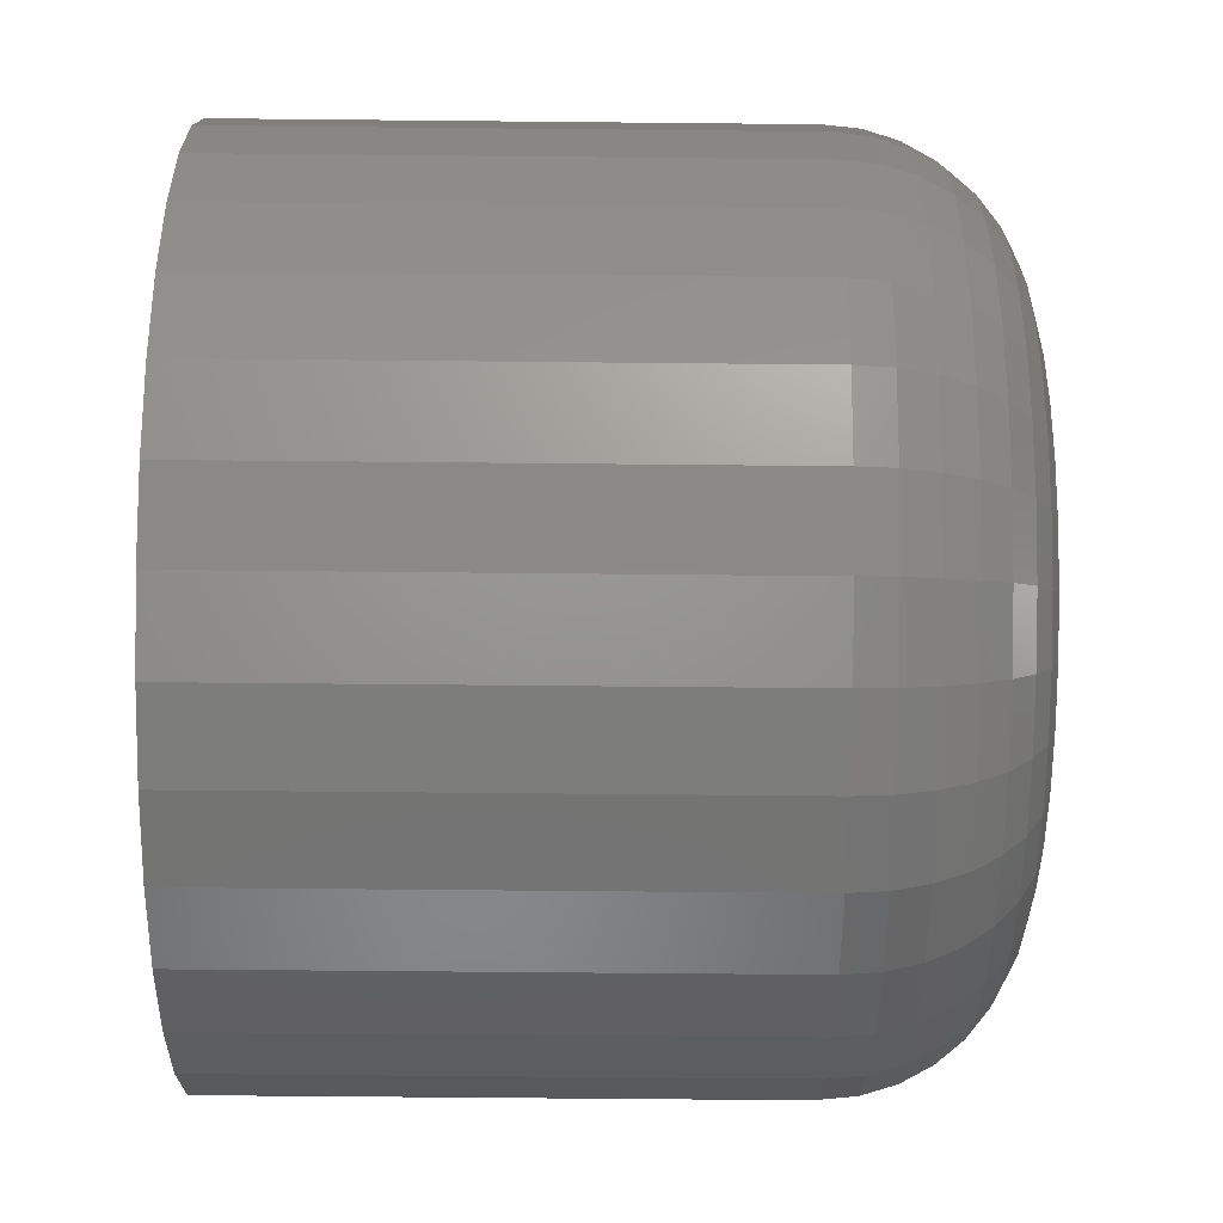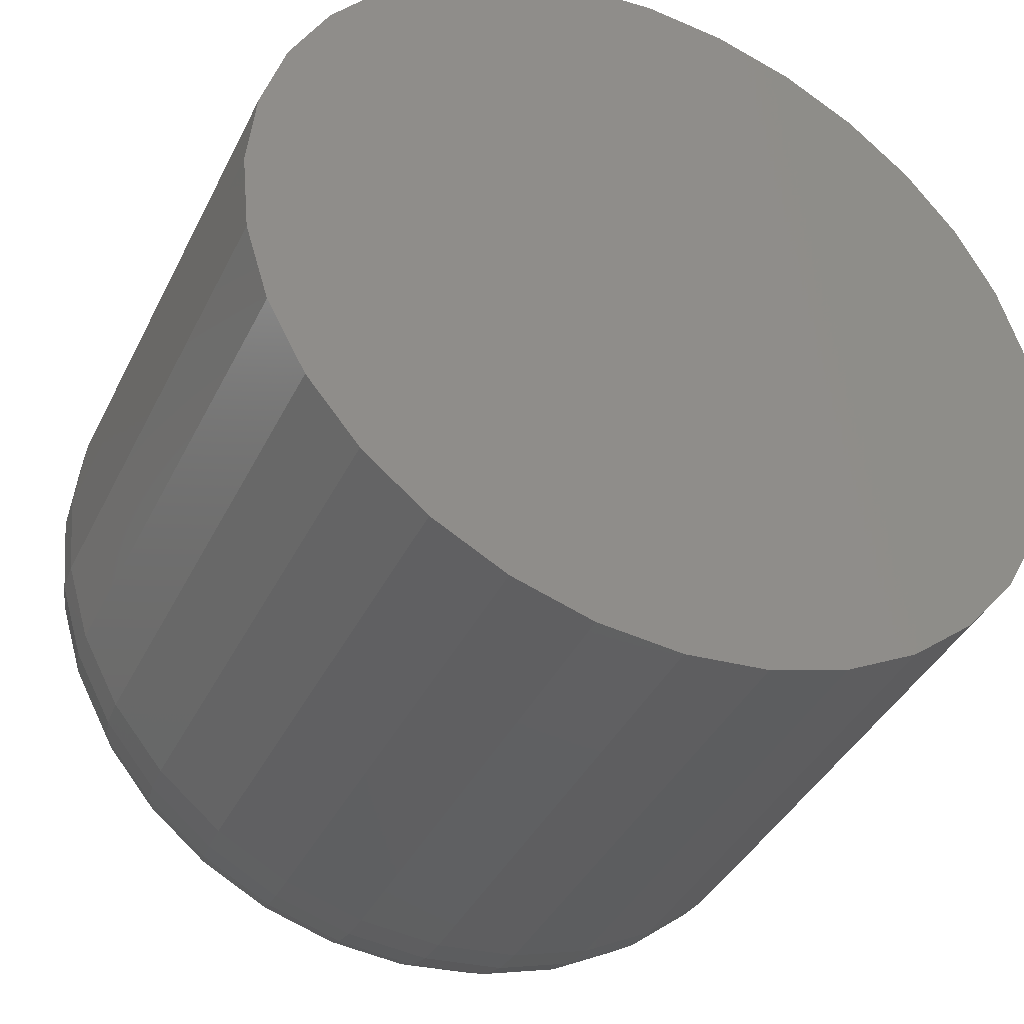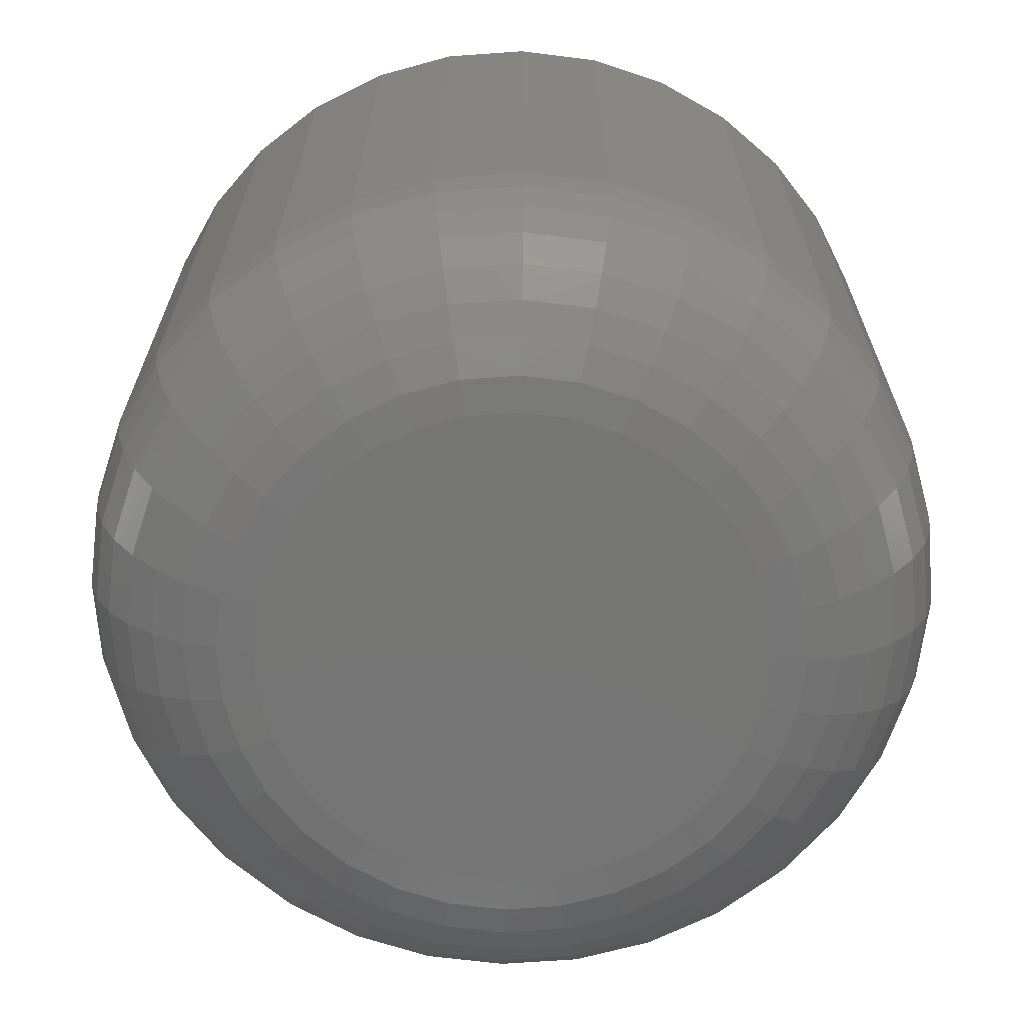
<metadata>
{"format":"stl","ext":"stl","renderer":"f3d","projection":"perspective","resolution":1024,"background":"white","views":[{"elev":-60.0,"azim":89.4,"up":"+Y"},{"elev":-39.7,"azim":-24.3,"up":"+Y"},{"elev":-67.2,"azim":-69.0,"up":"+Z"}]}
</metadata>
<code>
# stl→obj: 320 verts, 636 faces
v 2.751e-17 0.4453 0.1875
v 2.751e-17 0.4453 0.75
v 0.08764 0.4367 0.1875
v 0.08764 0.4367 0.75
v 0.1719 0.4111 0.1875
v 0.1719 0.4111 0.75
v 0.2496 0.3696 0.1875
v 0.2496 0.3696 0.75
v 0.3176 0.3137 0.1875
v 0.3176 0.3137 0.75
v 0.3735 0.2457 0.1875
v 0.3735 0.2457 0.75
v 0.415 0.168 0.1875
v 0.415 0.168 0.75
v 0.4406 0.08373 0.1875
v 0.4406 0.08373 0.75
v 0.4492 -0.003906 0.1875
v 0.4492 -0.003906 0.75
v 0.4406 -0.09154 0.1875
v 0.4406 -0.09154 0.75
v 0.415 -0.1758 0.1875
v 0.415 -0.1758 0.75
v 0.3735 -0.2535 0.1875
v 0.3735 -0.2535 0.75
v 0.3176 -0.3216 0.1875
v 0.3176 -0.3216 0.75
v 0.2496 -0.3774 0.1875
v 0.2496 -0.3774 0.75
v 0.1719 -0.4189 0.1875
v 0.1719 -0.4189 0.75
v 0.08764 -0.4445 0.1875
v 0.08764 -0.4445 0.75
v 3.165e-16 -0.4531 0.1875
v -8.252e-17 -0.4531 0.75
v 0.05106 0.2528 0
v -0.05106 0.2528 0
v -6.075e-16 0.2578 0
v 1.941e-16 -0.2656 0
v -0.05106 -0.2606 0
v 0.05106 -0.2606 0
v -0.1002 -0.2457 0
v 0.1002 -0.2457 0
v -0.1454 -0.2215 0
v 0.1454 -0.2215 0
v -0.1851 -0.189 0
v 0.1851 -0.189 0
v -0.2176 -0.1493 0
v 0.2176 -0.1493 0
v -0.2418 -0.1041 0
v 0.2418 -0.1041 0
v -0.2567 -0.05497 0
v 0.2567 -0.05497 0
v -0.2617 -0.003906 0
v 0.2617 -0.003906 0
v -0.2567 0.04715 0
v 0.2567 0.04715 0
v -0.2418 0.09625 0
v 0.2418 0.09625 0
v -0.2176 0.1415 0
v 0.2176 0.1415 0
v -0.1851 0.1812 0
v 0.1851 0.1812 0
v -0.1454 0.2137 0
v 0.1454 0.2137 0
v -0.1002 0.2379 0
v 0.1002 0.2379 0
v -0.08764 -0.4445 0.1875
v -0.08764 -0.4445 0.75
v -0.1719 -0.4189 0.1875
v -0.1719 -0.4189 0.75
v -0.2496 -0.3774 0.1875
v -0.2496 -0.3774 0.75
v -0.3176 -0.3216 0.1875
v -0.3176 -0.3216 0.75
v -0.3735 -0.2535 0.1875
v -0.3735 -0.2535 0.75
v -0.415 -0.1758 0.1875
v -0.415 -0.1758 0.75
v -0.4406 -0.09154 0.1875
v -0.4406 -0.09154 0.75
v -0.4492 -0.003906 0.1875
v -0.4492 -0.003906 0.75
v -0.4406 0.08373 0.1875
v -0.4406 0.08373 0.75
v -0.415 0.168 0.1875
v -0.415 0.168 0.75
v -0.3735 0.2457 0.1875
v -0.3735 0.2457 0.75
v -0.3176 0.3137 0.1875
v -0.3176 0.3137 0.75
v -0.2496 0.3696 0.1875
v -0.2496 0.3696 0.75
v -0.1719 0.4111 0.1875
v -0.1719 0.4111 0.75
v -0.08764 0.4367 0.1875
v -0.08764 0.4367 0.75
v -1.11e-16 -0.4495 0.1509
v -0.08694 -0.441 0.1509
v -9.714e-17 -0.4389 0.1157
v -0.08485 -0.4305 0.1157
v -9.714e-17 -0.4215 0.08333
v -0.08147 -0.4135 0.08333
v -9.714e-17 -0.3982 0.05492
v -0.07692 -0.3906 0.05492
v -8.327e-17 -0.3698 0.0316
v -0.07138 -0.3628 0.0316
v -5.551e-17 -0.3374 0.01427
v -0.06506 -0.331 0.01427
v -5.551e-17 -0.3022 0.003603
v -0.0582 -0.2965 0.003603
v -0.08694 0.4331 0.1509
v -4.58e-16 0.4417 0.1509
v -0.08485 0.4227 0.1157
v -4.441e-16 0.431 0.1157
v -0.08147 0.4057 0.08333
v -4.163e-16 0.4137 0.08333
v -0.07692 0.3828 0.05492
v -3.886e-16 0.3904 0.05492
v -0.07138 0.355 0.0316
v -3.608e-16 0.362 0.0316
v -0.06506 0.3232 0.01427
v -3.331e-16 0.3296 0.01427
v -0.0582 0.2887 0.003603
v -2.776e-16 0.2944 0.003603
v -0.1705 0.4078 0.1509
v -0.1664 0.3979 0.1157
v -0.1598 0.3819 0.08333
v -0.1509 0.3604 0.05492
v -0.14 0.3341 0.0316
v -0.1276 0.3042 0.01427
v -0.1142 0.2717 0.003603
v -0.2476 0.3666 0.1509
v -0.2416 0.3577 0.1157
v -0.232 0.3433 0.08333
v -0.2191 0.3239 0.05492
v -0.2033 0.3003 0.0316
v -0.1853 0.2734 0.01427
v -0.1657 0.2441 0.003603
v -0.3151 0.3112 0.1509
v -0.3076 0.3036 0.1157
v -0.2953 0.2914 0.08333
v -0.2788 0.2749 0.05492
v -0.2587 0.2548 0.0316
v -0.2358 0.2319 0.01427
v -0.2109 0.207 0.003603
v -0.3705 0.2437 0.1509
v -0.3616 0.2377 0.1157
v -0.3472 0.2281 0.08333
v -0.3278 0.2152 0.05492
v -0.3042 0.1994 0.0316
v -0.2773 0.1814 0.01427
v -0.248 0.1618 0.003603
v -0.4117 0.1666 0.1509
v -0.4018 0.1625 0.1157
v -0.3858 0.1559 0.08333
v -0.3643 0.147 0.05492
v -0.338 0.1361 0.0316
v -0.3081 0.1237 0.01427
v -0.2756 0.1102 0.003603
v -0.4371 0.08303 0.1509
v -0.4266 0.08095 0.1157
v -0.4096 0.07757 0.08333
v -0.3867 0.07302 0.05492
v -0.3589 0.06747 0.0316
v -0.3271 0.06115 0.01427
v -0.2926 0.05429 0.003603
v -0.4456 -0.003906 0.1509
v -0.4349 -0.003906 0.1157
v -0.4176 -0.003906 0.08333
v -0.3943 -0.003906 0.05492
v -0.3659 -0.003906 0.0316
v -0.3335 -0.003906 0.01427
v -0.2983 -0.003906 0.003603
v -0.4371 -0.09084 0.1509
v -0.4266 -0.08876 0.1157
v -0.4096 -0.08538 0.08333
v -0.3867 -0.08083 0.05492
v -0.3589 -0.07529 0.0316
v -0.3271 -0.06896 0.01427
v -0.2926 -0.0621 0.003603
v -0.4117 -0.1744 0.1509
v -0.4018 -0.1704 0.1157
v -0.3858 -0.1637 0.08333
v -0.3643 -0.1548 0.05492
v -0.338 -0.1439 0.0316
v -0.3081 -0.1315 0.01427
v -0.2756 -0.1181 0.003603
v -0.3705 -0.2515 0.1509
v -0.3616 -0.2455 0.1157
v -0.3472 -0.2359 0.08333
v -0.3278 -0.223 0.05492
v -0.3042 -0.2072 0.0316
v -0.2773 -0.1892 0.01427
v -0.248 -0.1696 0.003603
v -0.3151 -0.319 0.1509
v -0.3076 -0.3115 0.1157
v -0.2953 -0.2992 0.08333
v -0.2788 -0.2827 0.05492
v -0.2587 -0.2626 0.0316
v -0.2358 -0.2397 0.01427
v -0.2109 -0.2148 0.003603
v -0.2476 -0.3744 0.1509
v -0.2416 -0.3656 0.1157
v -0.232 -0.3511 0.08333
v -0.2191 -0.3318 0.05492
v -0.2033 -0.3081 0.0316
v -0.1853 -0.2812 0.01427
v -0.1657 -0.2519 0.003603
v -0.1705 -0.4156 0.1509
v -0.1664 -0.4057 0.1157
v -0.1598 -0.3897 0.08333
v -0.1509 -0.3682 0.05492
v -0.14 -0.3419 0.0316
v -0.1276 -0.312 0.01427
v -0.1142 -0.2795 0.003603
v 0.08694 0.4331 0.1509
v 0.08485 0.4227 0.1157
v 0.08147 0.4057 0.08333
v 0.07692 0.3828 0.05492
v 0.07138 0.355 0.0316
v 0.06506 0.3232 0.01427
v 0.0582 0.2887 0.003603
v 0.08694 -0.441 0.1509
v 0.08485 -0.4305 0.1157
v 0.08147 -0.4135 0.08333
v 0.07692 -0.3906 0.05492
v 0.07138 -0.3628 0.0316
v 0.06506 -0.331 0.01427
v 0.0582 -0.2965 0.003603
v 0.1705 -0.4156 0.1509
v 0.1664 -0.4057 0.1157
v 0.1598 -0.3897 0.08333
v 0.1509 -0.3682 0.05492
v 0.14 -0.3419 0.0316
v 0.1276 -0.312 0.01427
v 0.1142 -0.2795 0.003603
v 0.2476 -0.3744 0.1509
v 0.2416 -0.3656 0.1157
v 0.232 -0.3511 0.08333
v 0.2191 -0.3318 0.05492
v 0.2033 -0.3081 0.0316
v 0.1853 -0.2812 0.01427
v 0.1657 -0.2519 0.003603
v 0.3151 -0.319 0.1509
v 0.3076 -0.3115 0.1157
v 0.2953 -0.2992 0.08333
v 0.2788 -0.2827 0.05492
v 0.2587 -0.2626 0.0316
v 0.2358 -0.2397 0.01427
v 0.2109 -0.2148 0.003603
v 0.3705 -0.2515 0.1509
v 0.3616 -0.2455 0.1157
v 0.3472 -0.2359 0.08333
v 0.3278 -0.223 0.05492
v 0.3042 -0.2072 0.0316
v 0.2773 -0.1892 0.01427
v 0.248 -0.1696 0.003603
v 0.4117 -0.1744 0.1509
v 0.4018 -0.1704 0.1157
v 0.3858 -0.1637 0.08333
v 0.3643 -0.1548 0.05492
v 0.338 -0.1439 0.0316
v 0.3081 -0.1315 0.01427
v 0.2756 -0.1181 0.003603
v 0.4371 -0.09084 0.1509
v 0.4266 -0.08876 0.1157
v 0.4096 -0.08538 0.08333
v 0.3867 -0.08083 0.05492
v 0.3589 -0.07529 0.0316
v 0.3271 -0.06896 0.01427
v 0.2926 -0.0621 0.003603
v 0.4456 -0.003906 0.1509
v 0.4349 -0.003906 0.1157
v 0.4176 -0.003906 0.08333
v 0.3943 -0.003906 0.05492
v 0.3659 -0.003906 0.0316
v 0.3335 -0.003906 0.01427
v 0.2983 -0.003906 0.003603
v 0.4371 0.08303 0.1509
v 0.4266 0.08095 0.1157
v 0.4096 0.07757 0.08333
v 0.3867 0.07302 0.05492
v 0.3589 0.06747 0.0316
v 0.3271 0.06115 0.01427
v 0.2926 0.05429 0.003603
v 0.4117 0.1666 0.1509
v 0.4018 0.1625 0.1157
v 0.3858 0.1559 0.08333
v 0.3643 0.147 0.05492
v 0.338 0.1361 0.0316
v 0.3081 0.1237 0.01427
v 0.2756 0.1102 0.003603
v 0.3705 0.2437 0.1509
v 0.3616 0.2377 0.1157
v 0.3472 0.2281 0.08333
v 0.3278 0.2152 0.05492
v 0.3042 0.1994 0.0316
v 0.2773 0.1814 0.01427
v 0.248 0.1618 0.003603
v 0.3151 0.3112 0.1509
v 0.3076 0.3036 0.1157
v 0.2953 0.2914 0.08333
v 0.2788 0.2749 0.05492
v 0.2587 0.2548 0.0316
v 0.2358 0.2319 0.01427
v 0.2109 0.207 0.003603
v 0.2476 0.3666 0.1509
v 0.2416 0.3577 0.1157
v 0.232 0.3433 0.08333
v 0.2191 0.3239 0.05492
v 0.2033 0.3003 0.0316
v 0.1853 0.2734 0.01427
v 0.1657 0.2441 0.003603
v 0.1705 0.4078 0.1509
v 0.1664 0.3979 0.1157
v 0.1598 0.3819 0.08333
v 0.1509 0.3604 0.05492
v 0.14 0.3341 0.0316
v 0.1276 0.3042 0.01427
v 0.1142 0.2717 0.003603
f 1 2 3
f 3 2 4
f 3 4 5
f 5 4 6
f 5 6 7
f 7 6 8
f 7 8 9
f 9 8 10
f 9 10 11
f 11 10 12
f 11 12 13
f 13 12 14
f 13 14 15
f 15 14 16
f 15 16 17
f 17 16 18
f 17 18 19
f 19 18 20
f 19 20 21
f 21 20 22
f 21 22 23
f 23 22 24
f 23 24 25
f 25 24 26
f 25 26 27
f 27 26 28
f 27 28 29
f 29 28 30
f 29 30 31
f 31 30 32
f 31 32 33
f 33 32 34
f 35 36 37
f 38 39 40
f 40 39 41
f 40 41 42
f 42 41 43
f 42 43 44
f 44 43 45
f 44 45 46
f 46 45 47
f 46 47 48
f 48 47 49
f 48 49 50
f 50 49 51
f 50 51 52
f 52 51 53
f 52 53 54
f 54 53 55
f 54 55 56
f 56 55 57
f 56 57 58
f 58 57 59
f 58 59 60
f 60 59 61
f 60 61 62
f 62 61 63
f 62 63 64
f 64 63 65
f 64 65 66
f 66 65 36
f 66 36 35
f 33 34 67
f 67 34 68
f 67 68 69
f 69 68 70
f 69 70 71
f 71 70 72
f 71 72 73
f 73 72 74
f 73 74 75
f 75 74 76
f 75 76 77
f 77 76 78
f 77 78 79
f 79 78 80
f 79 80 81
f 81 80 82
f 81 82 83
f 83 82 84
f 83 84 85
f 85 84 86
f 85 86 87
f 87 86 88
f 87 88 89
f 89 88 90
f 89 90 91
f 91 90 92
f 91 92 93
f 93 92 94
f 93 94 95
f 95 94 96
f 95 96 1
f 1 96 2
f 33 67 97
f 97 67 98
f 97 98 99
f 99 98 100
f 99 100 101
f 101 100 102
f 101 102 103
f 103 102 104
f 103 104 105
f 105 104 106
f 105 106 107
f 107 106 108
f 107 108 109
f 109 108 110
f 109 110 38
f 38 110 39
f 95 1 111
f 111 1 112
f 111 112 113
f 113 112 114
f 113 114 115
f 115 114 116
f 115 116 117
f 117 116 118
f 117 118 119
f 119 118 120
f 119 120 121
f 121 120 122
f 121 122 123
f 123 122 124
f 123 124 36
f 36 124 37
f 93 95 125
f 125 95 111
f 125 111 126
f 126 111 113
f 126 113 127
f 127 113 115
f 127 115 128
f 128 115 117
f 128 117 129
f 129 117 119
f 129 119 130
f 130 119 121
f 130 121 131
f 131 121 123
f 131 123 65
f 65 123 36
f 91 93 132
f 132 93 125
f 132 125 133
f 133 125 126
f 133 126 134
f 134 126 127
f 134 127 135
f 135 127 128
f 135 128 136
f 136 128 129
f 136 129 137
f 137 129 130
f 137 130 138
f 138 130 131
f 138 131 63
f 63 131 65
f 89 91 139
f 139 91 132
f 139 132 140
f 140 132 133
f 140 133 141
f 141 133 134
f 141 134 142
f 142 134 135
f 142 135 143
f 143 135 136
f 143 136 144
f 144 136 137
f 144 137 145
f 145 137 138
f 145 138 61
f 61 138 63
f 87 89 146
f 146 89 139
f 146 139 147
f 147 139 140
f 147 140 148
f 148 140 141
f 148 141 149
f 149 141 142
f 149 142 150
f 150 142 143
f 150 143 151
f 151 143 144
f 151 144 152
f 152 144 145
f 152 145 59
f 59 145 61
f 85 87 153
f 153 87 146
f 153 146 154
f 154 146 147
f 154 147 155
f 155 147 148
f 155 148 156
f 156 148 149
f 156 149 157
f 157 149 150
f 157 150 158
f 158 150 151
f 158 151 159
f 159 151 152
f 159 152 57
f 57 152 59
f 83 85 160
f 160 85 153
f 160 153 161
f 161 153 154
f 161 154 162
f 162 154 155
f 162 155 163
f 163 155 156
f 163 156 164
f 164 156 157
f 164 157 165
f 165 157 158
f 165 158 166
f 166 158 159
f 166 159 55
f 55 159 57
f 81 83 167
f 167 83 160
f 167 160 168
f 168 160 161
f 168 161 169
f 169 161 162
f 169 162 170
f 170 162 163
f 170 163 171
f 171 163 164
f 171 164 172
f 172 164 165
f 172 165 173
f 173 165 166
f 173 166 53
f 53 166 55
f 79 81 174
f 174 81 167
f 174 167 175
f 175 167 168
f 175 168 176
f 176 168 169
f 176 169 177
f 177 169 170
f 177 170 178
f 178 170 171
f 178 171 179
f 179 171 172
f 179 172 180
f 180 172 173
f 180 173 51
f 51 173 53
f 77 79 181
f 181 79 174
f 181 174 182
f 182 174 175
f 182 175 183
f 183 175 176
f 183 176 184
f 184 176 177
f 184 177 185
f 185 177 178
f 185 178 186
f 186 178 179
f 186 179 187
f 187 179 180
f 187 180 49
f 49 180 51
f 75 77 188
f 188 77 181
f 188 181 189
f 189 181 182
f 189 182 190
f 190 182 183
f 190 183 191
f 191 183 184
f 191 184 192
f 192 184 185
f 192 185 193
f 193 185 186
f 193 186 194
f 194 186 187
f 194 187 47
f 47 187 49
f 73 75 195
f 195 75 188
f 195 188 196
f 196 188 189
f 196 189 197
f 197 189 190
f 197 190 198
f 198 190 191
f 198 191 199
f 199 191 192
f 199 192 200
f 200 192 193
f 200 193 201
f 201 193 194
f 201 194 45
f 45 194 47
f 71 73 202
f 202 73 195
f 202 195 203
f 203 195 196
f 203 196 204
f 204 196 197
f 204 197 205
f 205 197 198
f 205 198 206
f 206 198 199
f 206 199 207
f 207 199 200
f 207 200 208
f 208 200 201
f 208 201 43
f 43 201 45
f 69 71 209
f 209 71 202
f 209 202 210
f 210 202 203
f 210 203 211
f 211 203 204
f 211 204 212
f 212 204 205
f 212 205 213
f 213 205 206
f 213 206 214
f 214 206 207
f 214 207 215
f 215 207 208
f 215 208 41
f 41 208 43
f 67 69 98
f 98 69 209
f 98 209 100
f 100 209 210
f 100 210 102
f 102 210 211
f 102 211 104
f 104 211 212
f 104 212 106
f 106 212 213
f 106 213 108
f 108 213 214
f 108 214 110
f 110 214 215
f 110 215 39
f 39 215 41
f 1 3 112
f 112 3 216
f 112 216 114
f 114 216 217
f 114 217 116
f 116 217 218
f 116 218 118
f 118 218 219
f 118 219 120
f 120 219 220
f 120 220 122
f 122 220 221
f 122 221 124
f 124 221 222
f 124 222 37
f 37 222 35
f 31 33 223
f 223 33 97
f 223 97 224
f 224 97 99
f 224 99 225
f 225 99 101
f 225 101 226
f 226 101 103
f 226 103 227
f 227 103 105
f 227 105 228
f 228 105 107
f 228 107 229
f 229 107 109
f 229 109 40
f 40 109 38
f 29 31 230
f 230 31 223
f 230 223 231
f 231 223 224
f 231 224 232
f 232 224 225
f 232 225 233
f 233 225 226
f 233 226 234
f 234 226 227
f 234 227 235
f 235 227 228
f 235 228 236
f 236 228 229
f 236 229 42
f 42 229 40
f 27 29 237
f 237 29 230
f 237 230 238
f 238 230 231
f 238 231 239
f 239 231 232
f 239 232 240
f 240 232 233
f 240 233 241
f 241 233 234
f 241 234 242
f 242 234 235
f 242 235 243
f 243 235 236
f 243 236 44
f 44 236 42
f 25 27 244
f 244 27 237
f 244 237 245
f 245 237 238
f 245 238 246
f 246 238 239
f 246 239 247
f 247 239 240
f 247 240 248
f 248 240 241
f 248 241 249
f 249 241 242
f 249 242 250
f 250 242 243
f 250 243 46
f 46 243 44
f 23 25 251
f 251 25 244
f 251 244 252
f 252 244 245
f 252 245 253
f 253 245 246
f 253 246 254
f 254 246 247
f 254 247 255
f 255 247 248
f 255 248 256
f 256 248 249
f 256 249 257
f 257 249 250
f 257 250 48
f 48 250 46
f 21 23 258
f 258 23 251
f 258 251 259
f 259 251 252
f 259 252 260
f 260 252 253
f 260 253 261
f 261 253 254
f 261 254 262
f 262 254 255
f 262 255 263
f 263 255 256
f 263 256 264
f 264 256 257
f 264 257 50
f 50 257 48
f 19 21 265
f 265 21 258
f 265 258 266
f 266 258 259
f 266 259 267
f 267 259 260
f 267 260 268
f 268 260 261
f 268 261 269
f 269 261 262
f 269 262 270
f 270 262 263
f 270 263 271
f 271 263 264
f 271 264 52
f 52 264 50
f 17 19 272
f 272 19 265
f 272 265 273
f 273 265 266
f 273 266 274
f 274 266 267
f 274 267 275
f 275 267 268
f 275 268 276
f 276 268 269
f 276 269 277
f 277 269 270
f 277 270 278
f 278 270 271
f 278 271 54
f 54 271 52
f 15 17 279
f 279 17 272
f 279 272 280
f 280 272 273
f 280 273 281
f 281 273 274
f 281 274 282
f 282 274 275
f 282 275 283
f 283 275 276
f 283 276 284
f 284 276 277
f 284 277 285
f 285 277 278
f 285 278 56
f 56 278 54
f 13 15 286
f 286 15 279
f 286 279 287
f 287 279 280
f 287 280 288
f 288 280 281
f 288 281 289
f 289 281 282
f 289 282 290
f 290 282 283
f 290 283 291
f 291 283 284
f 291 284 292
f 292 284 285
f 292 285 58
f 58 285 56
f 11 13 293
f 293 13 286
f 293 286 294
f 294 286 287
f 294 287 295
f 295 287 288
f 295 288 296
f 296 288 289
f 296 289 297
f 297 289 290
f 297 290 298
f 298 290 291
f 298 291 299
f 299 291 292
f 299 292 60
f 60 292 58
f 9 11 300
f 300 11 293
f 300 293 301
f 301 293 294
f 301 294 302
f 302 294 295
f 302 295 303
f 303 295 296
f 303 296 304
f 304 296 297
f 304 297 305
f 305 297 298
f 305 298 306
f 306 298 299
f 306 299 62
f 62 299 60
f 7 9 307
f 307 9 300
f 307 300 308
f 308 300 301
f 308 301 309
f 309 301 302
f 309 302 310
f 310 302 303
f 310 303 311
f 311 303 304
f 311 304 312
f 312 304 305
f 312 305 313
f 313 305 306
f 313 306 64
f 64 306 62
f 5 7 314
f 314 7 307
f 314 307 315
f 315 307 308
f 315 308 316
f 316 308 309
f 316 309 317
f 317 309 310
f 317 310 318
f 318 310 311
f 318 311 319
f 319 311 312
f 319 312 320
f 320 312 313
f 320 313 66
f 66 313 64
f 3 5 216
f 216 5 314
f 216 314 217
f 217 314 315
f 217 315 218
f 218 315 316
f 218 316 219
f 219 316 317
f 219 317 220
f 220 317 318
f 220 318 221
f 221 318 319
f 221 319 222
f 222 319 320
f 222 320 35
f 35 320 66
f 2 96 4
f 4 96 6
f 6 96 94
f 6 94 8
f 8 94 92
f 8 92 10
f 10 92 90
f 10 90 12
f 12 90 88
f 12 88 14
f 14 88 86
f 14 86 16
f 16 86 84
f 16 84 18
f 18 84 82
f 18 82 20
f 20 82 80
f 20 80 22
f 22 80 78
f 22 78 24
f 24 78 76
f 24 76 26
f 26 76 74
f 26 74 28
f 28 74 72
f 28 72 30
f 30 72 70
f 30 70 32
f 32 70 68
f 32 68 34

</code>
